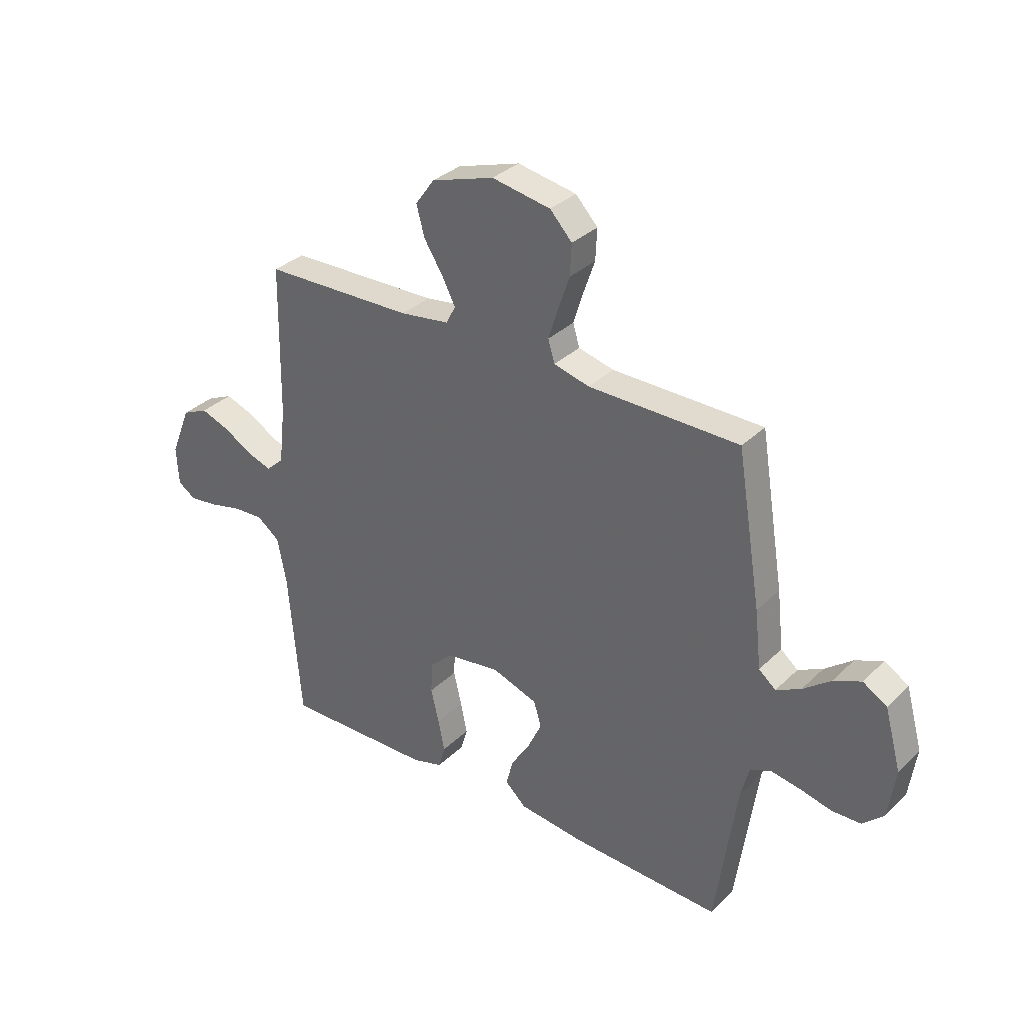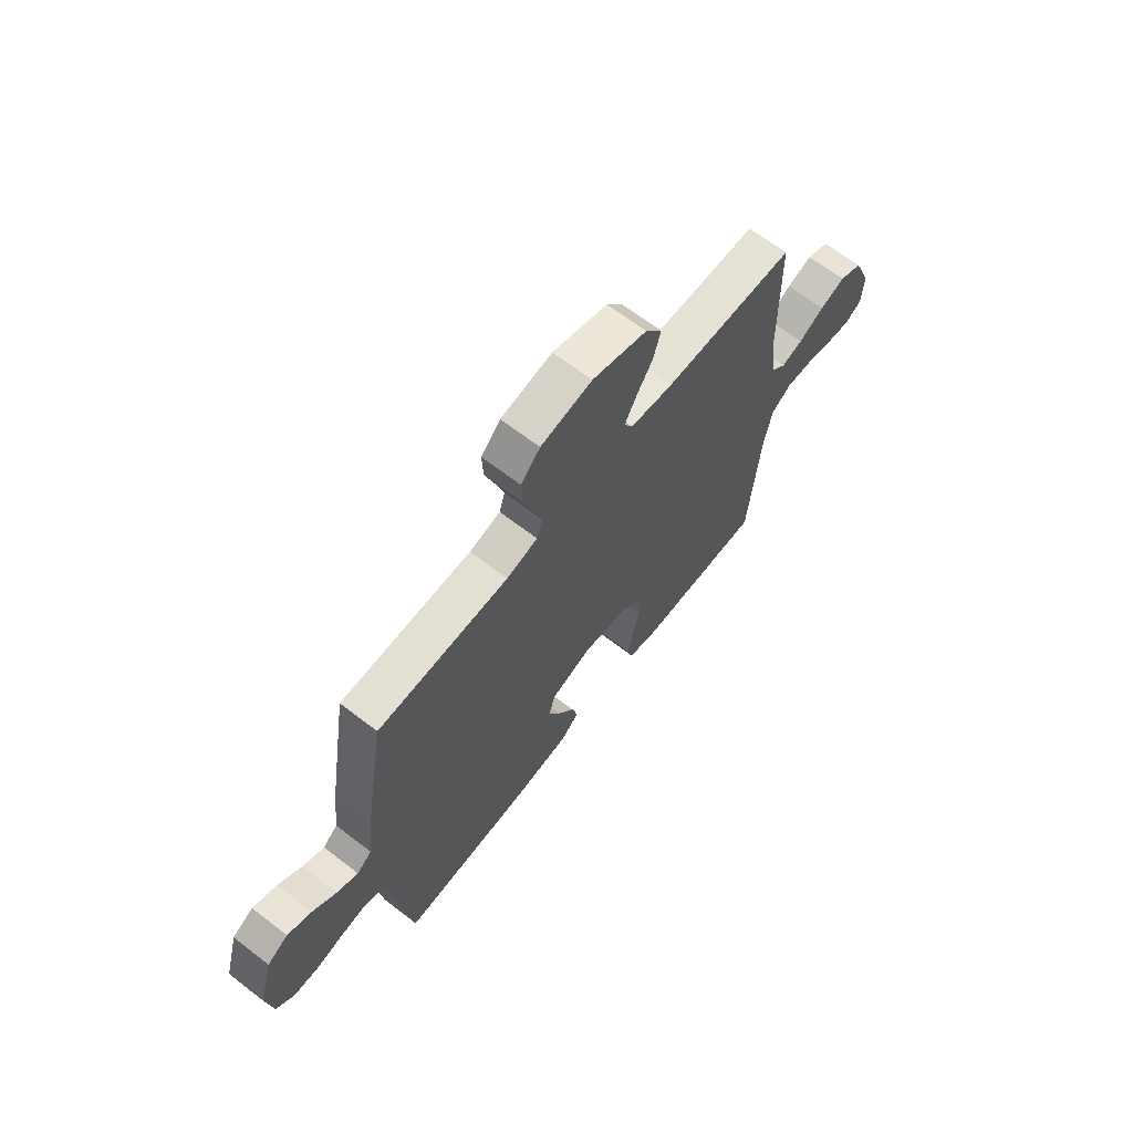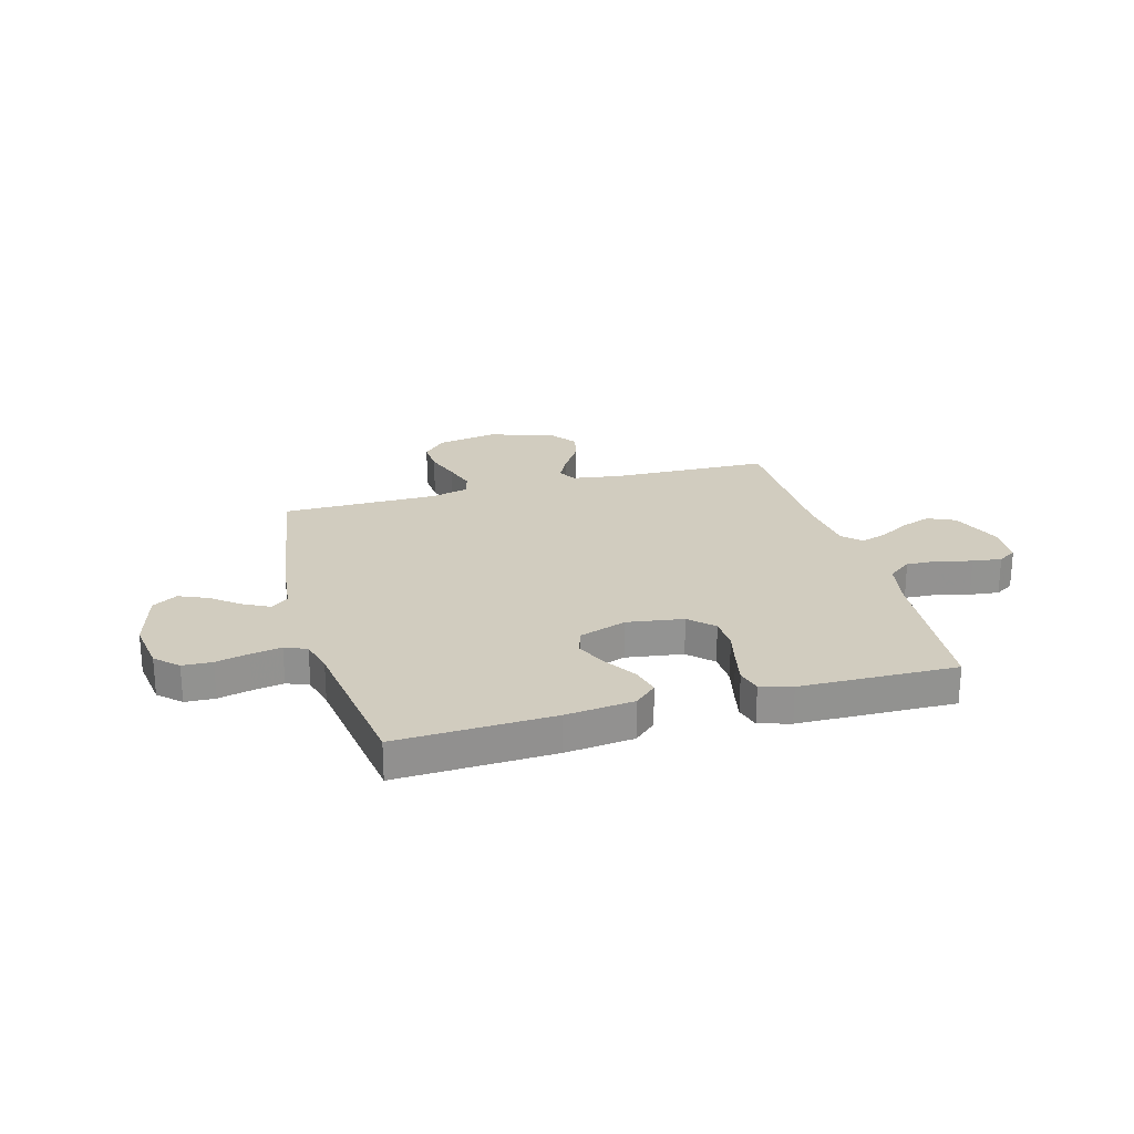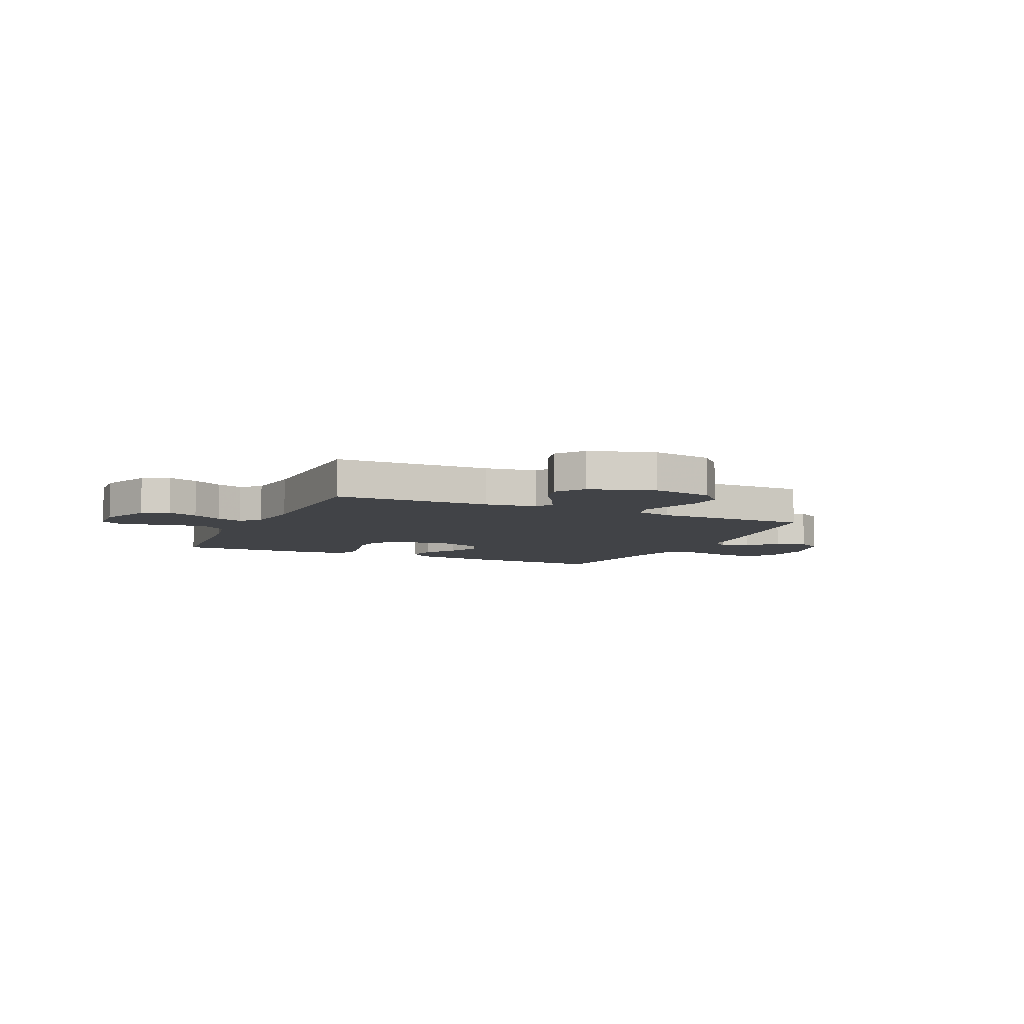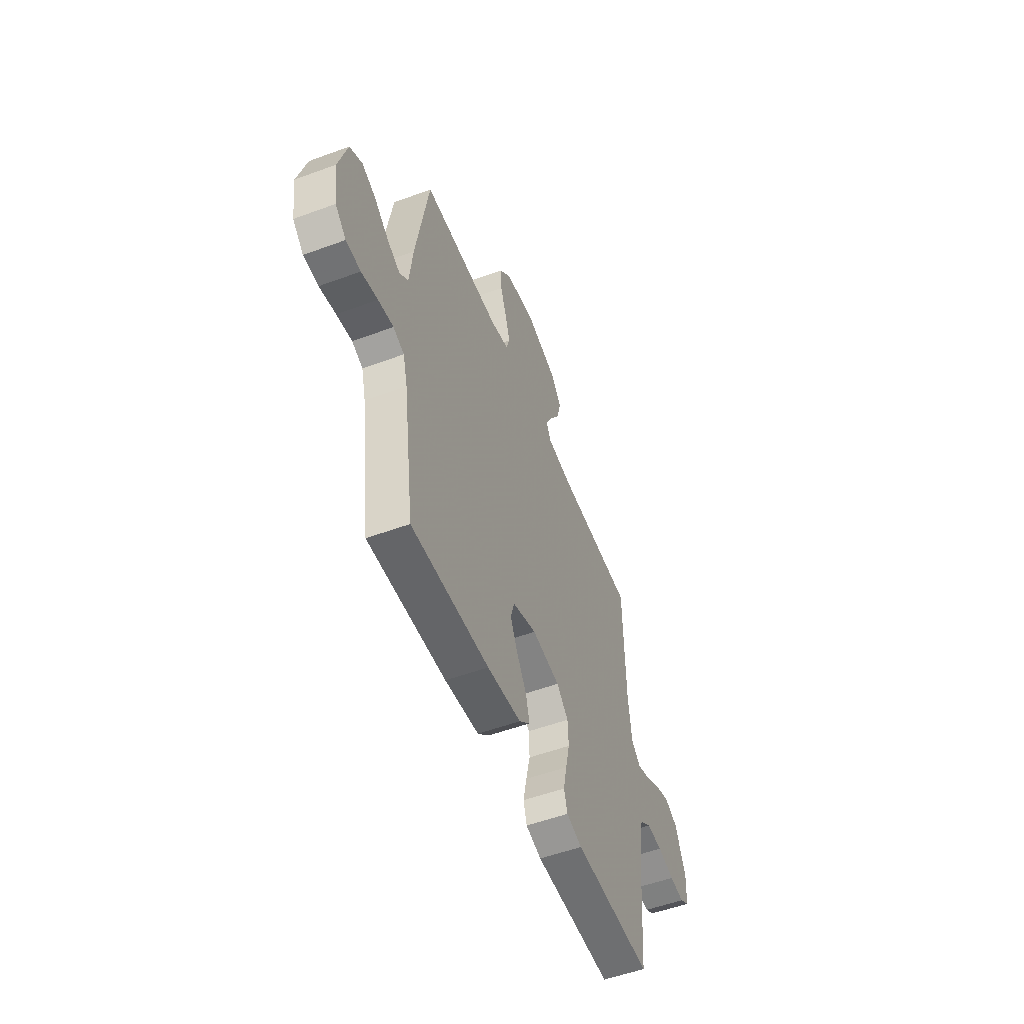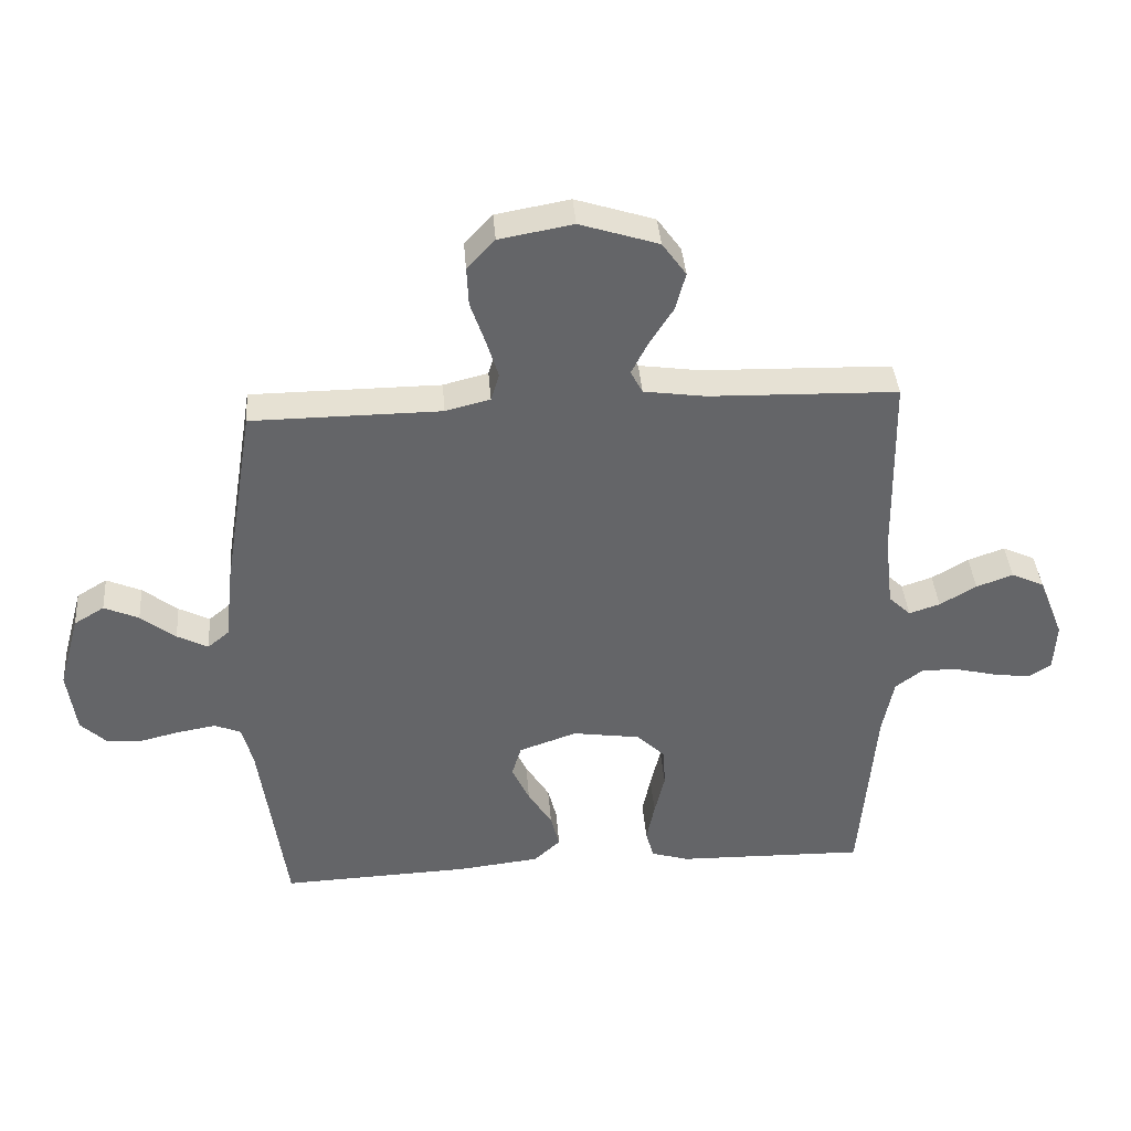
<metadata>
{"format":"obj","ext":"obj","renderer":"f3d","projection":"perspective","resolution":1024,"background":"white","views":[{"elev":33.2,"azim":37.6,"up":"+Z"},{"elev":66.2,"azim":127.7,"up":"+Z"},{"elev":23.8,"azim":164.5,"up":"+Y"},{"elev":-7.0,"azim":-24.6,"up":"+Y"},{"elev":-53.6,"azim":111.5,"up":"+Z"},{"elev":38.9,"azim":175.6,"up":"+Z"}]}
</metadata>
<code>
v 0.5 0.07 -0.5
v 0.2 0.07 -0.488
v 0.069 0.07 -0.473
v 0.027 0.07 -0.434
v 0.041 0.07 -0.38
v 0.079 0.07 -0.319
v 0.107 0.07 -0.259
v 0.092 0.07 -0.209
v 0 0.07 -0.177
v -0.108 0.07 -0.193
v -0.153 0.07 -0.237
v -0.156 0.07 -0.299
v -0.14 0.07 -0.367
v -0.127 0.07 -0.43
v -0.14 0.07 -0.476
v -0.2 0.07 -0.494
v -0.5 0.07 -0.5
v -0.525 0.07 -0.2
v -0.543 0.07 -0.108
v -0.588 0.07 -0.074
v -0.649 0.07 -0.077
v -0.714 0.07 -0.093
v -0.77 0.07 -0.1
v -0.806 0.07 -0.077
v -0.81 0.07 0
v -0.77 0.07 0.1
v -0.718 0.07 0.124
v -0.66 0.07 0.103
v -0.602 0.07 0.069
v -0.553 0.07 0.053
v -0.518 0.07 0.086
v -0.505 0.07 0.2
v -0.5 0.07 0.5
v -0.2 0.07 0.508
v -0.102 0.07 0.522
v -0.083 0.07 0.558
v -0.109 0.07 0.609
v -0.147 0.07 0.669
v -0.163 0.07 0.729
v -0.125 0.07 0.782
v 0 0.07 0.822
v 0.117 0.07 0.801
v 0.161 0.07 0.754
v 0.158 0.07 0.692
v 0.135 0.07 0.625
v 0.116 0.07 0.564
v 0.129 0.07 0.52
v 0.2 0.07 0.502
v 0.5 0.07 0.5
v 0.549 0.07 0.2
v 0.562 0.07 0.084
v 0.596 0.07 0.056
v 0.645 0.07 0.081
v 0.7 0.07 0.124
v 0.755 0.07 0.148
v 0.803 0.07 0.119
v 0.836 0.07 0
v 0.822 0.07 -0.1
v 0.78 0.07 -0.14
v 0.723 0.07 -0.142
v 0.66 0.07 -0.127
v 0.601 0.07 -0.117
v 0.559 0.07 -0.134
v 0.542 0.07 -0.2
v 0.5 0 -0.5
v 0.2 0 -0.488
v 0.069 0 -0.473
v 0.027 0 -0.434
v 0.041 0 -0.38
v 0.079 0 -0.319
v 0.107 0 -0.259
v 0.092 0 -0.209
v 0 0 -0.177
v -0.108 0 -0.193
v -0.153 0 -0.237
v -0.156 0 -0.299
v -0.14 0 -0.367
v -0.127 0 -0.43
v -0.14 0 -0.476
v -0.2 0 -0.494
v -0.5 0 -0.5
v -0.525 0 -0.2
v -0.543 0 -0.108
v -0.588 0 -0.074
v -0.649 0 -0.077
v -0.714 0 -0.093
v -0.77 0 -0.1
v -0.806 0 -0.077
v -0.81 0 0
v -0.77 0 0.1
v -0.718 0 0.124
v -0.66 0 0.103
v -0.602 0 0.069
v -0.553 0 0.053
v -0.518 0 0.086
v -0.505 0 0.2
v -0.5 0 0.5
v -0.2 0 0.508
v -0.102 0 0.522
v -0.083 0 0.558
v -0.109 0 0.609
v -0.147 0 0.669
v -0.163 0 0.729
v -0.125 0 0.782
v 0 0 0.822
v 0.117 0 0.801
v 0.161 0 0.754
v 0.158 0 0.692
v 0.135 0 0.625
v 0.116 0 0.564
v 0.129 0 0.52
v 0.2 0 0.502
v 0.5 0 0.5
v 0.549 0 0.2
v 0.562 0 0.084
v 0.596 0 0.056
v 0.645 0 0.081
v 0.7 0 0.124
v 0.755 0 0.148
v 0.803 0 0.119
v 0.836 0 0
v 0.822 0 -0.1
v 0.78 0 -0.14
v 0.723 0 -0.142
v 0.66 0 -0.127
v 0.601 0 -0.117
v 0.559 0 -0.134
v 0.542 0 -0.2
f 59 60 61
f 58 59 61
f 57 58 61
f 56 57 61
f 55 56 61
f 54 55 61
f 53 54 61
f 52 53 61 62
f 51 52 62 63
f 51 63 64
f 50 51 64
f 49 50 64
f 48 49 64
f 43 44 45
f 42 43 45
f 41 42 45
f 40 41 45
f 39 40 45
f 38 39 45
f 37 38 45
f 36 37 45 46
f 35 36 46 47
f 32 33 34
f 47 48 64
f 35 47 64
f 34 35 64
f 32 34 64
f 31 32 64
f 27 28 29
f 26 27 29
f 25 26 29
f 24 25 29
f 23 24 29
f 22 23 29
f 21 22 29
f 20 21 29 30
f 16 17 18
f 15 16 18
f 14 15 18
f 13 14 18
f 12 13 18
f 11 12 18 19
f 20 30 31
f 19 20 31
f 11 19 31
f 10 11 31
f 4 5 6
f 3 4 6
f 2 3 6
f 1 2 6
f 64 1 6
f 64 6 7
f 9 10 31
f 8 9 31 64
f 7 8 64
f 125 124 123
f 125 123 122
f 125 122 121
f 125 121 120
f 125 120 119
f 125 119 118
f 125 118 117
f 126 125 117 116
f 127 126 116 115
f 128 127 115
f 128 115 114
f 128 114 113
f 128 113 112
f 109 108 107
f 109 107 106
f 109 106 105
f 109 105 104
f 109 104 103
f 109 103 102
f 109 102 101
f 110 109 101 100
f 111 110 100 99
f 98 97 96
f 128 112 111
f 128 111 99
f 128 99 98
f 128 98 96
f 128 96 95
f 93 92 91
f 93 91 90
f 93 90 89
f 93 89 88
f 93 88 87
f 93 87 86
f 93 86 85
f 94 93 85 84
f 82 81 80
f 82 80 79
f 82 79 78
f 82 78 77
f 82 77 76
f 83 82 76 75
f 95 94 84
f 95 84 83
f 95 83 75
f 95 75 74
f 70 69 68
f 70 68 67
f 70 67 66
f 70 66 65
f 70 65 128
f 71 70 128
f 95 74 73
f 128 95 73 72
f 128 72 71
f 1 65 66 2
f 2 66 67 3
f 3 67 68 4
f 4 68 69 5
f 5 69 70 6
f 6 70 71 7
f 7 71 72 8
f 8 72 73 9
f 9 73 74 10
f 10 74 75 11
f 11 75 76 12
f 12 76 77 13
f 13 77 78 14
f 14 78 79 15
f 15 79 80 16
f 16 80 81 17
f 17 81 82 18
f 18 82 83 19
f 19 83 84 20
f 20 84 85 21
f 21 85 86 22
f 22 86 87 23
f 23 87 88 24
f 24 88 89 25
f 25 89 90 26
f 26 90 91 27
f 27 91 92 28
f 28 92 93 29
f 29 93 94 30
f 30 94 95 31
f 31 95 96 32
f 32 96 97 33
f 33 97 98 34
f 34 98 99 35
f 35 99 100 36
f 36 100 101 37
f 37 101 102 38
f 38 102 103 39
f 39 103 104 40
f 40 104 105 41
f 41 105 106 42
f 42 106 107 43
f 43 107 108 44
f 44 108 109 45
f 45 109 110 46
f 46 110 111 47
f 47 111 112 48
f 48 112 113 49
f 49 113 114 50
f 50 114 115 51
f 51 115 116 52
f 52 116 117 53
f 53 117 118 54
f 54 118 119 55
f 55 119 120 56
f 56 120 121 57
f 57 121 122 58
f 58 122 123 59
f 59 123 124 60
f 60 124 125 61
f 61 125 126 62
f 62 126 127 63
f 63 127 128 64
f 64 128 65 1

</code>
